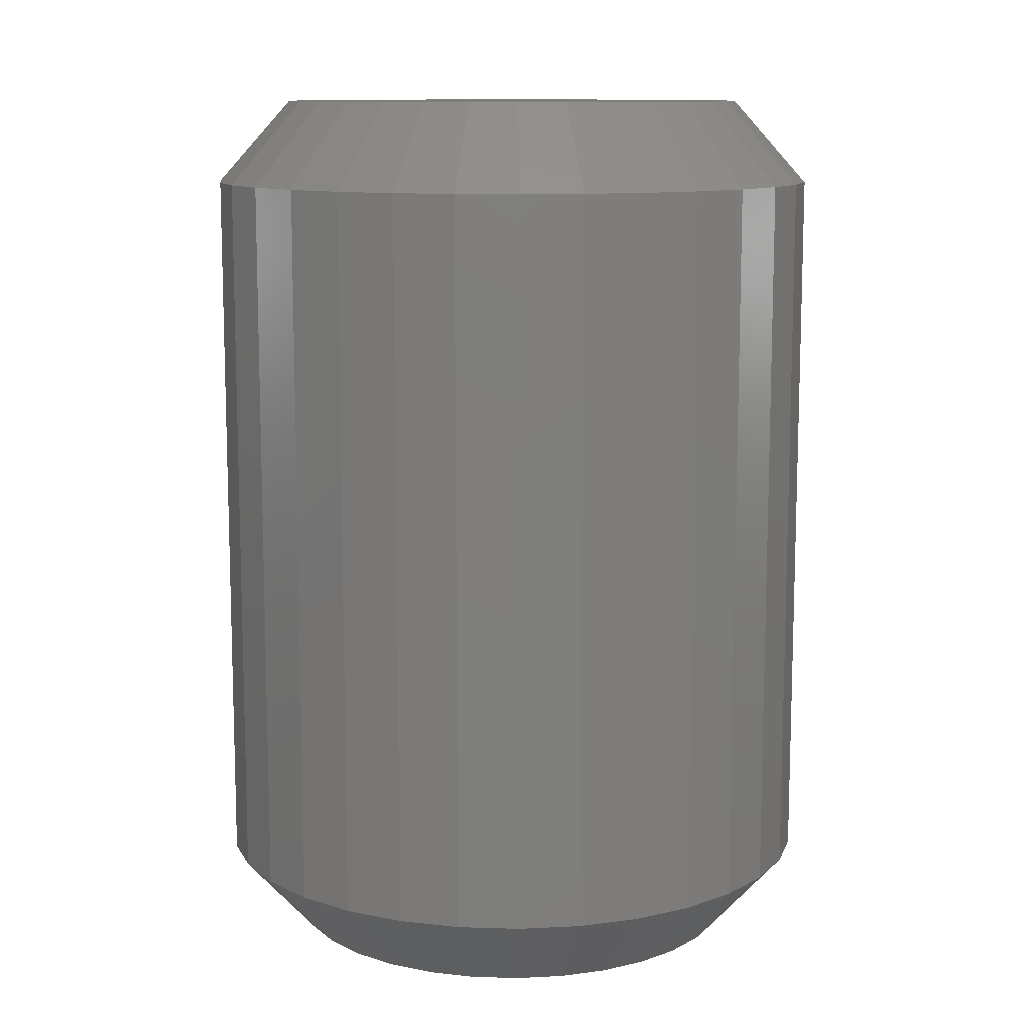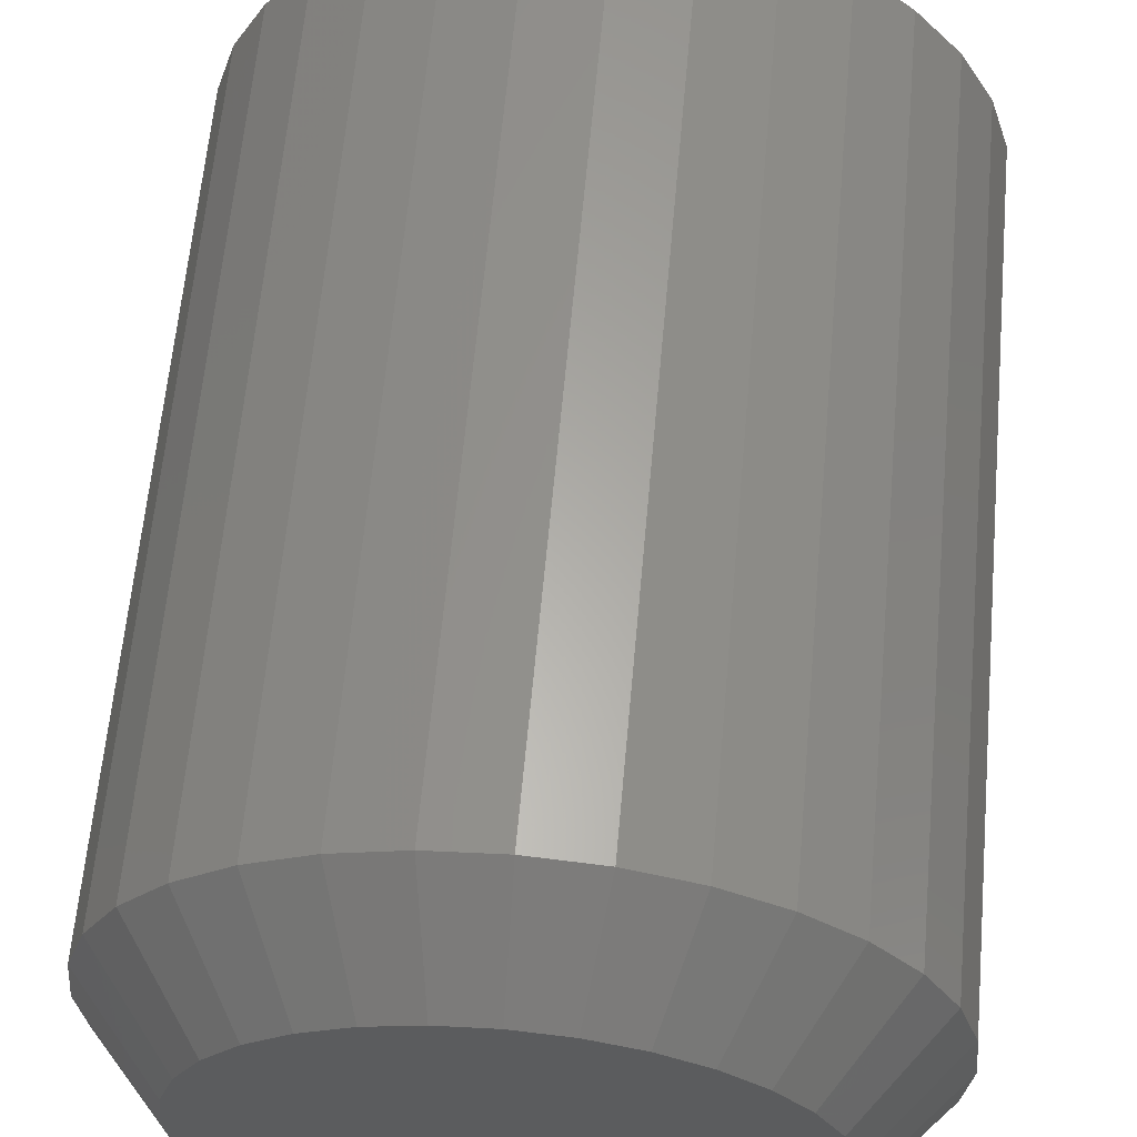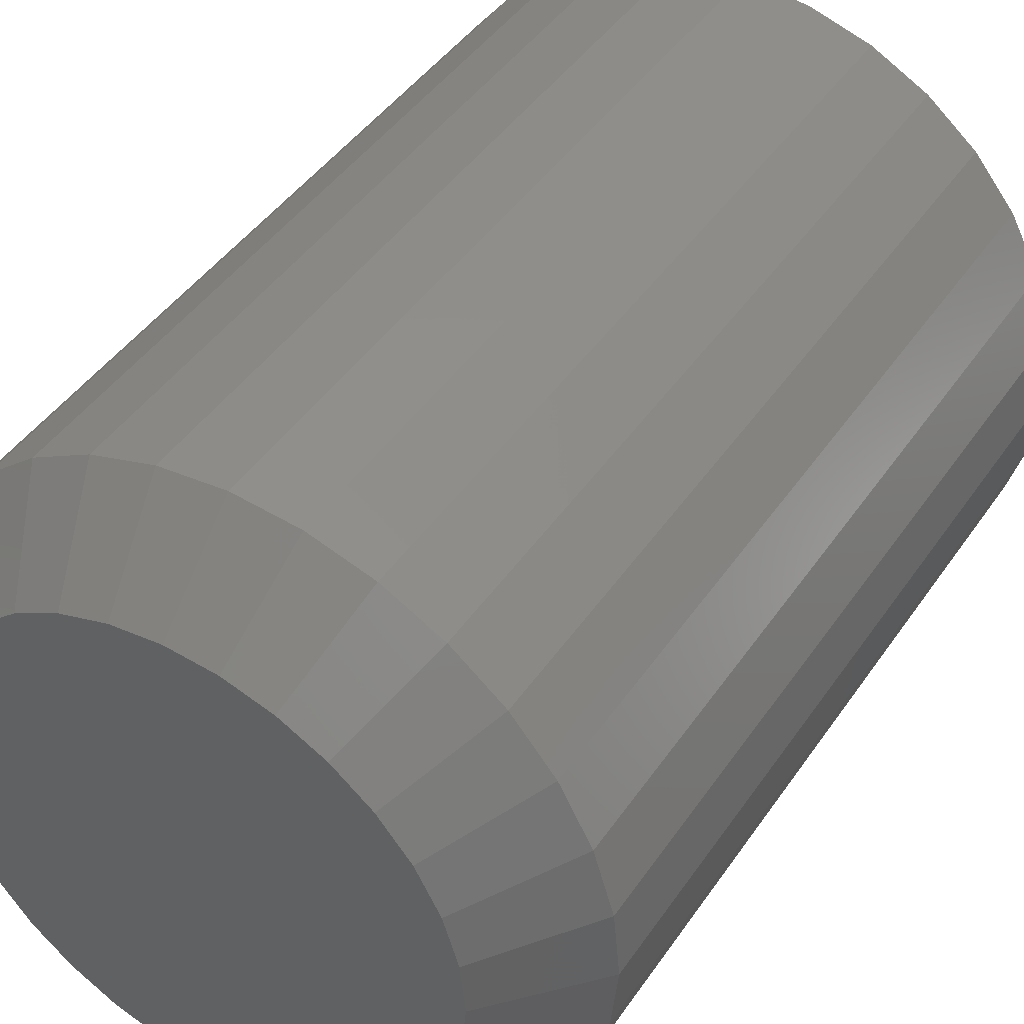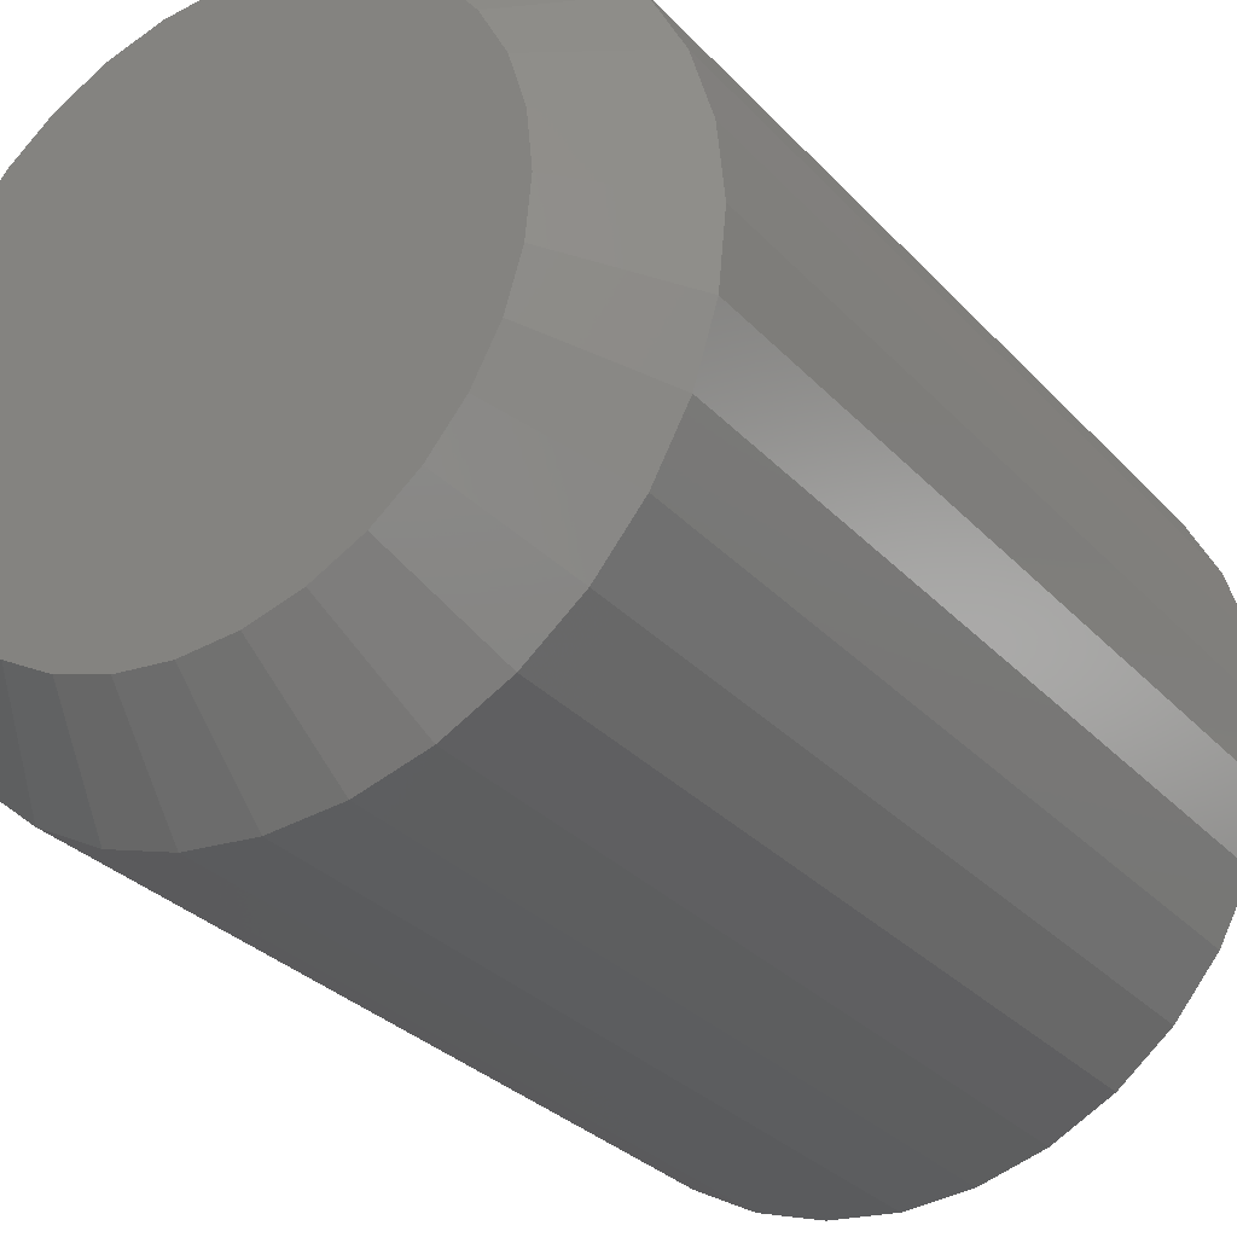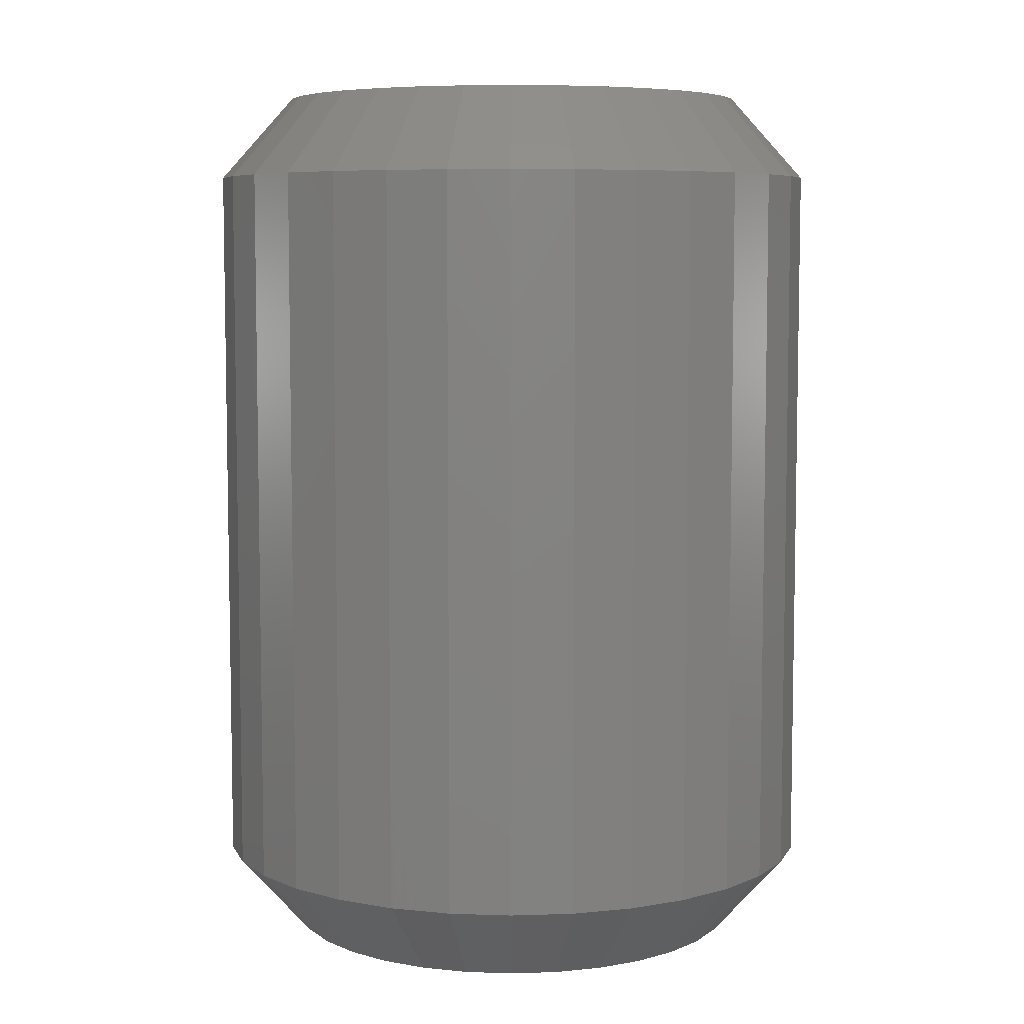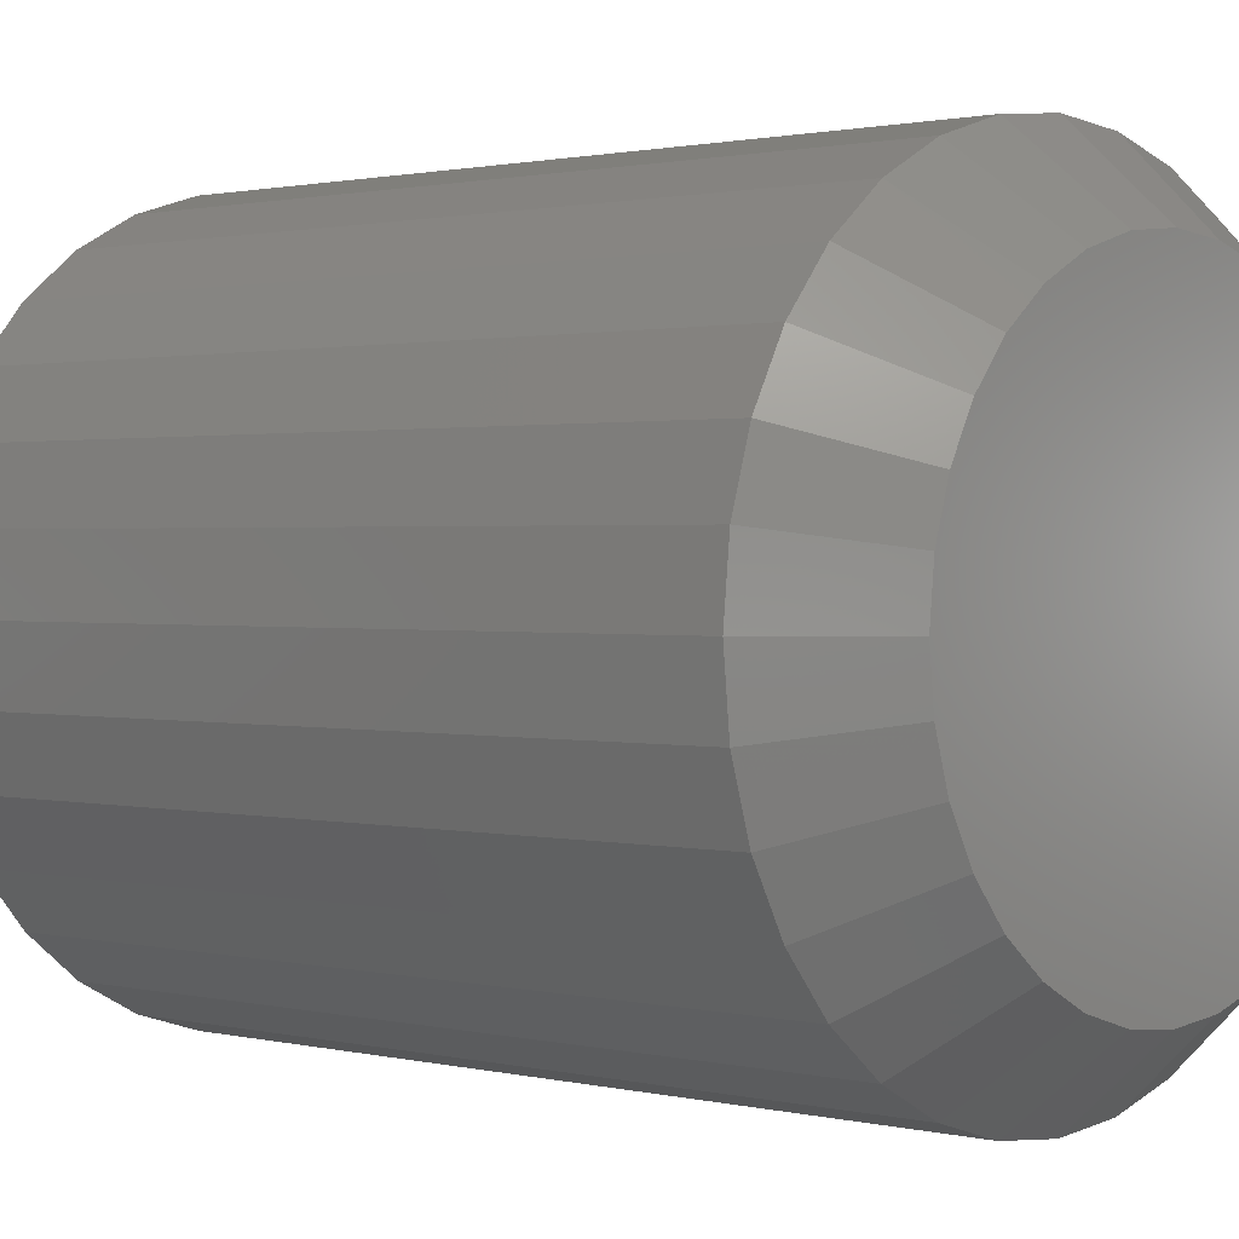
<metadata>
{"format":"stl","ext":"stl","renderer":"f3d","projection":"perspective","resolution":1024,"background":"white","views":[{"elev":11.0,"azim":122.4,"up":"+Y"},{"elev":61.9,"azim":-174.9,"up":"+Z"},{"elev":43.4,"azim":31.6,"up":"+Z"},{"elev":-29.5,"azim":33.4,"up":"+Z"},{"elev":6.7,"azim":11.4,"up":"+Y"},{"elev":1.1,"azim":-47.4,"up":"+Z"}]}
</metadata>
<code>
# stl→obj: 128 verts, 252 faces
v -0.008635 -0.07031 0.3324
v -0.008635 -0.6797 0.3324
v -0.01366 -0.07031 0.2814
v -0.01366 -0.6797 0.2814
v -0.02855 -0.07031 0.2323
v -0.02855 -0.6797 0.2323
v -0.05274 -0.07031 0.187
v -0.05274 -0.6797 0.187
v -0.08528 -0.07031 0.1474
v -0.08528 -0.6797 0.1474
v -0.1249 -0.07031 0.1148
v -0.1249 -0.6797 0.1148
v -0.1702 -0.07031 0.09064
v -0.1702 -0.6797 0.09064
v -0.2193 -0.07031 0.07575
v -0.2193 -0.6797 0.07575
v -0.2703 -0.07031 0.07072
v -0.2703 -0.6797 0.07072
v -0.3214 -0.07031 0.07575
v -0.3214 -0.6797 0.07575
v -0.3705 -0.07031 0.09064
v -0.3705 -0.6797 0.09064
v -0.4157 -0.07031 0.1148
v -0.4157 -0.6797 0.1148
v -0.4553 -0.07031 0.1474
v -0.4553 -0.6797 0.1474
v -0.4879 -0.07031 0.187
v -0.4879 -0.6797 0.187
v -0.5121 -0.07031 0.2323
v -0.5121 -0.6797 0.2323
v -0.527 -0.07031 0.2814
v -0.527 -0.6797 0.2814
v -0.532 -0.07031 0.3324
v -0.532 -0.6797 0.3324
v -0.527 -0.07031 0.3835
v -0.527 -0.6797 0.3835
v -0.5121 -0.07031 0.4325
v -0.5121 -0.6797 0.4325
v -0.4879 -0.07031 0.4778
v -0.4879 -0.6797 0.4778
v -0.4553 -0.07031 0.5174
v -0.4553 -0.6797 0.5174
v -0.4157 -0.07031 0.55
v -0.4157 -0.6797 0.55
v -0.3705 -0.07031 0.5742
v -0.3705 -0.6797 0.5742
v -0.3214 -0.07031 0.5891
v -0.3214 -0.6797 0.5891
v -0.2703 -0.07031 0.5941
v -0.2703 -0.6797 0.5941
v -0.2193 -0.07031 0.5891
v -0.2193 -0.6797 0.5891
v -0.1702 -0.07031 0.5742
v -0.1702 -0.6797 0.5742
v -0.1249 -0.07031 0.55
v -0.1249 -0.6797 0.55
v -0.08528 -0.07031 0.5174
v -0.08528 -0.6797 0.5174
v -0.05274 -0.07031 0.4778
v -0.05274 -0.6797 0.4778
v -0.02855 -0.07031 0.4325
v -0.02855 -0.6797 0.4325
v -0.01366 -0.07031 0.3835
v -0.01366 -0.6797 0.3835
v -0.3092 -0.75 0.5278
v -0.2315 -0.75 0.5278
v -0.2703 -0.75 0.5316
v -0.3465 -0.75 0.5164
v -0.1941 -0.75 0.5164
v -0.1941 -0.75 0.1484
v -0.3092 -0.75 0.1371
v -0.2315 -0.75 0.1371
v -0.2703 -0.75 0.1332
v -0.1597 -0.75 0.498
v -0.381 -0.75 0.498
v -0.1295 -0.75 0.4732
v -0.4112 -0.75 0.4732
v -0.1047 -0.75 0.4431
v -0.4359 -0.75 0.4431
v -0.0863 -0.75 0.4086
v -0.4543 -0.75 0.4086
v -0.07496 -0.75 0.3713
v -0.4657 -0.75 0.3713
v -0.07113 -0.75 0.3324
v -0.4695 -0.75 0.3324
v -0.07496 -0.75 0.2935
v -0.4657 -0.75 0.2935
v -0.0863 -0.75 0.2562
v -0.4543 -0.75 0.2562
v -0.1047 -0.75 0.2217
v -0.4359 -0.75 0.2217
v -0.1295 -0.75 0.1916
v -0.4112 -0.75 0.1916
v -0.1597 -0.75 0.1668
v -0.381 -0.75 0.1668
v -0.3465 -0.75 0.1484
v -0.2703 2.984e-17 0.5316
v -0.2315 3.415e-17 0.5278
v -0.3092 2.552e-17 0.5278
v -0.3465 2.137e-17 0.5164
v -0.1941 3.83e-17 0.5164
v -0.2315 3.415e-17 0.1371
v -0.3092 2.552e-17 0.1371
v -0.1941 3.83e-17 0.1484
v -0.2703 2.984e-17 0.1332
v -0.3465 2.137e-17 0.1484
v -0.381 1.755e-17 0.1668
v -0.1597 4.212e-17 0.1668
v -0.4112 1.42e-17 0.1916
v -0.1295 4.547e-17 0.1916
v -0.4359 1.145e-17 0.2217
v -0.1047 4.822e-17 0.2217
v -0.4543 9.407e-18 0.2562
v -0.0863 5.027e-17 0.2562
v -0.4657 8.149e-18 0.2935
v -0.07496 5.153e-17 0.2935
v -0.4695 7.724e-18 0.3324
v -0.07113 5.195e-17 0.3324
v -0.4657 8.149e-18 0.3713
v -0.07496 5.153e-17 0.3713
v -0.4543 9.407e-18 0.4086
v -0.0863 5.027e-17 0.4086
v -0.4359 1.145e-17 0.4431
v -0.1047 4.822e-17 0.4431
v -0.4112 1.42e-17 0.4732
v -0.1295 4.547e-17 0.4732
v -0.381 1.755e-17 0.498
v -0.1597 4.212e-17 0.498
f 1 2 3
f 3 2 4
f 3 4 5
f 5 4 6
f 5 6 7
f 7 6 8
f 7 8 9
f 9 8 10
f 9 10 11
f 11 10 12
f 11 12 13
f 13 12 14
f 13 14 15
f 15 14 16
f 15 16 17
f 17 16 18
f 17 18 19
f 19 18 20
f 19 20 21
f 21 20 22
f 21 22 23
f 23 22 24
f 23 24 25
f 25 24 26
f 25 26 27
f 27 26 28
f 27 28 29
f 29 28 30
f 29 30 31
f 31 30 32
f 31 32 33
f 33 32 34
f 33 34 35
f 35 34 36
f 35 36 37
f 37 36 38
f 37 38 39
f 39 38 40
f 39 40 41
f 41 40 42
f 41 42 43
f 43 42 44
f 43 44 45
f 45 44 46
f 45 46 47
f 47 46 48
f 47 48 49
f 49 48 50
f 49 50 51
f 51 50 52
f 51 52 53
f 53 52 54
f 53 54 55
f 55 54 56
f 55 56 57
f 57 56 58
f 57 58 59
f 59 58 60
f 59 60 61
f 61 60 62
f 61 62 63
f 63 62 64
f 63 64 1
f 1 64 2
f 65 66 67
f 66 65 68
f 66 68 69
f 70 71 72
f 72 71 73
f 69 68 74
f 74 68 75
f 74 75 76
f 76 75 77
f 76 77 78
f 78 77 79
f 78 79 80
f 80 79 81
f 80 81 82
f 82 81 83
f 82 83 84
f 84 83 85
f 84 85 86
f 86 85 87
f 86 87 88
f 88 87 89
f 88 89 90
f 90 89 91
f 90 91 92
f 92 91 93
f 92 93 94
f 94 93 95
f 94 95 70
f 70 95 96
f 70 96 71
f 73 71 18
f 18 16 73
f 8 92 10
f 10 92 94
f 10 94 12
f 92 8 90
f 90 8 6
f 90 6 88
f 88 6 4
f 88 4 86
f 86 4 2
f 86 2 84
f 91 26 93
f 93 26 24
f 93 24 95
f 26 91 28
f 28 91 89
f 28 89 30
f 30 89 87
f 30 87 32
f 32 87 85
f 32 85 34
f 18 71 20
f 20 71 96
f 20 96 22
f 22 96 95
f 22 95 24
f 73 16 72
f 72 16 14
f 72 14 70
f 70 14 12
f 70 12 94
f 67 66 50
f 50 48 67
f 40 77 42
f 42 77 75
f 42 75 44
f 77 40 79
f 79 40 38
f 79 38 81
f 81 38 36
f 81 36 83
f 83 36 34
f 83 34 85
f 78 58 76
f 76 58 56
f 76 56 74
f 58 78 60
f 60 78 80
f 60 80 62
f 62 80 82
f 62 82 64
f 64 82 84
f 64 84 2
f 50 66 52
f 52 66 69
f 52 69 54
f 54 69 74
f 54 74 56
f 67 48 65
f 65 48 46
f 65 46 68
f 68 46 44
f 68 44 75
f 97 98 99
f 100 99 98
f 101 100 98
f 102 103 104
f 105 103 102
f 103 106 104
f 104 106 107
f 104 107 108
f 108 107 109
f 108 109 110
f 110 109 111
f 110 111 112
f 112 111 113
f 112 113 114
f 114 113 115
f 114 115 116
f 116 115 117
f 116 117 118
f 118 117 119
f 118 119 120
f 120 119 121
f 120 121 122
f 122 121 123
f 122 123 124
f 124 123 125
f 124 125 126
f 126 125 127
f 126 127 128
f 128 127 100
f 128 100 101
f 17 103 105
f 105 15 17
f 107 23 109
f 109 23 25
f 109 25 111
f 111 25 27
f 111 27 113
f 113 27 29
f 113 29 115
f 115 29 31
f 115 31 117
f 117 31 33
f 11 108 9
f 9 108 110
f 9 110 7
f 7 110 112
f 7 112 5
f 5 112 114
f 5 114 3
f 3 114 116
f 3 116 1
f 1 116 118
f 23 107 21
f 21 107 106
f 21 106 19
f 19 106 103
f 19 103 17
f 108 11 104
f 104 11 13
f 104 13 102
f 102 13 15
f 102 15 105
f 49 98 97
f 97 47 49
f 128 55 126
f 126 55 57
f 126 57 124
f 124 57 59
f 124 59 122
f 122 59 61
f 122 61 120
f 120 61 63
f 120 63 118
f 118 63 1
f 43 127 41
f 41 127 125
f 41 125 39
f 39 125 123
f 39 123 37
f 37 123 121
f 37 121 35
f 35 121 119
f 35 119 33
f 33 119 117
f 55 128 53
f 53 128 101
f 53 101 51
f 51 101 98
f 51 98 49
f 127 43 100
f 100 43 45
f 100 45 99
f 99 45 47
f 99 47 97

</code>
